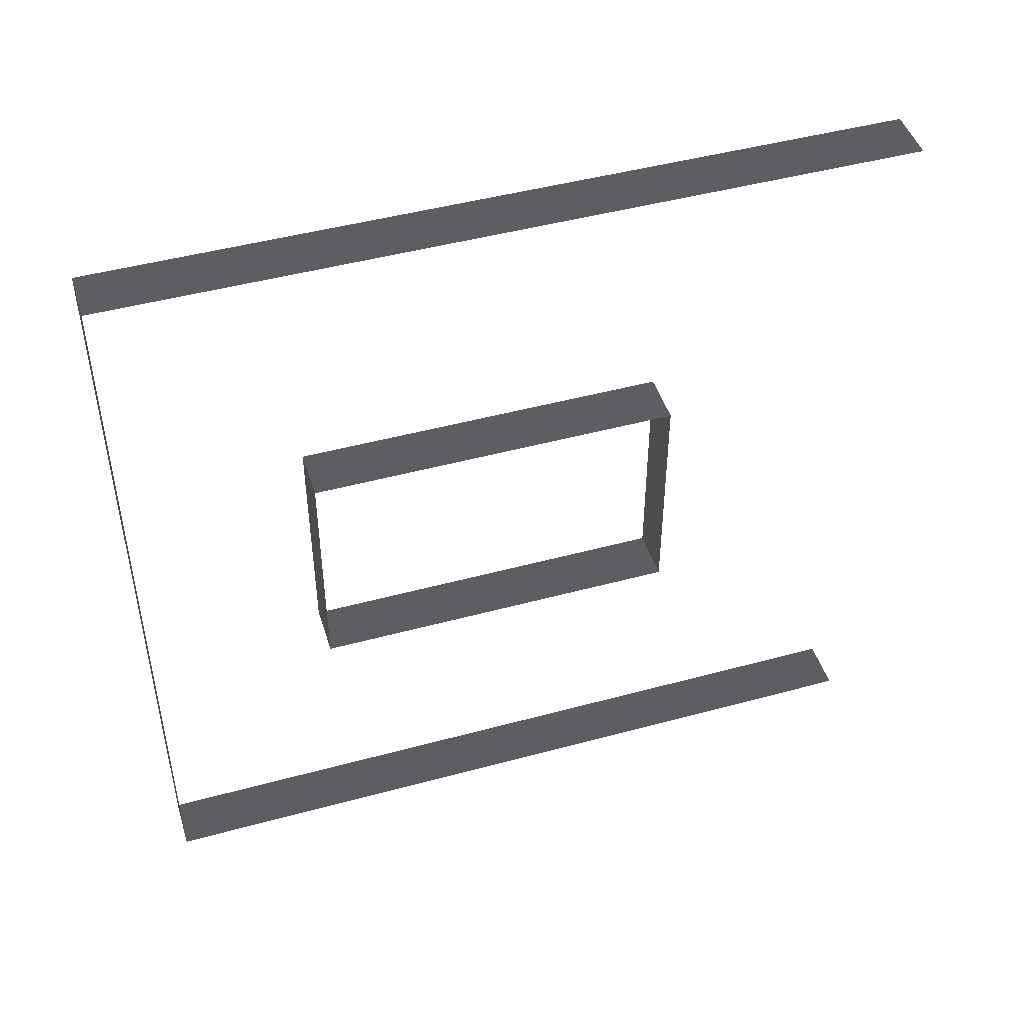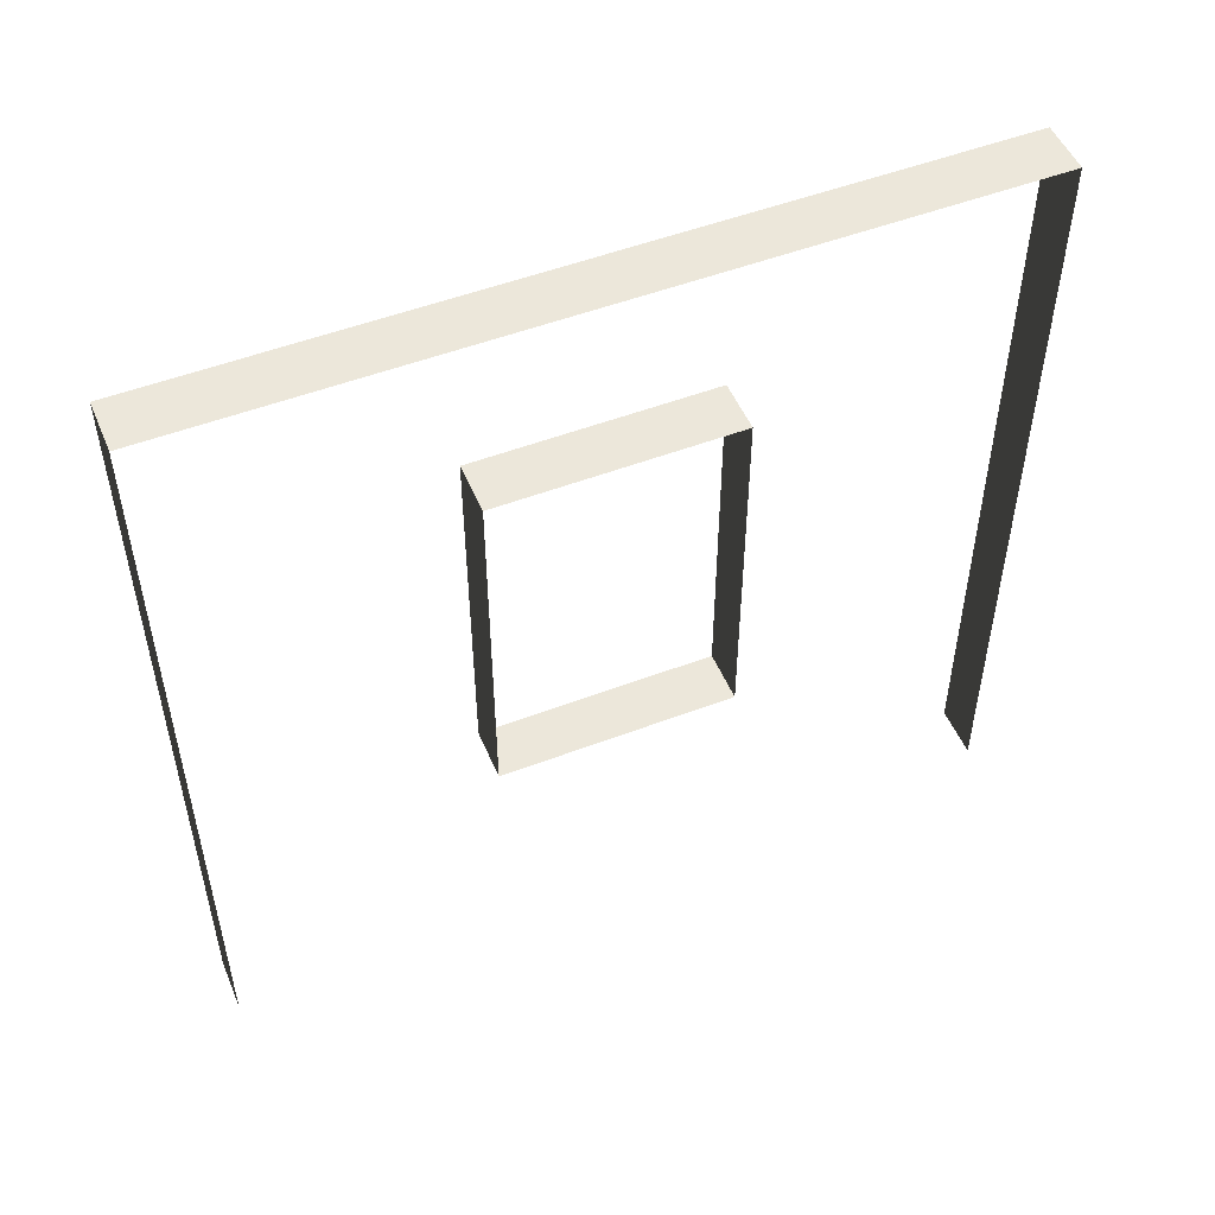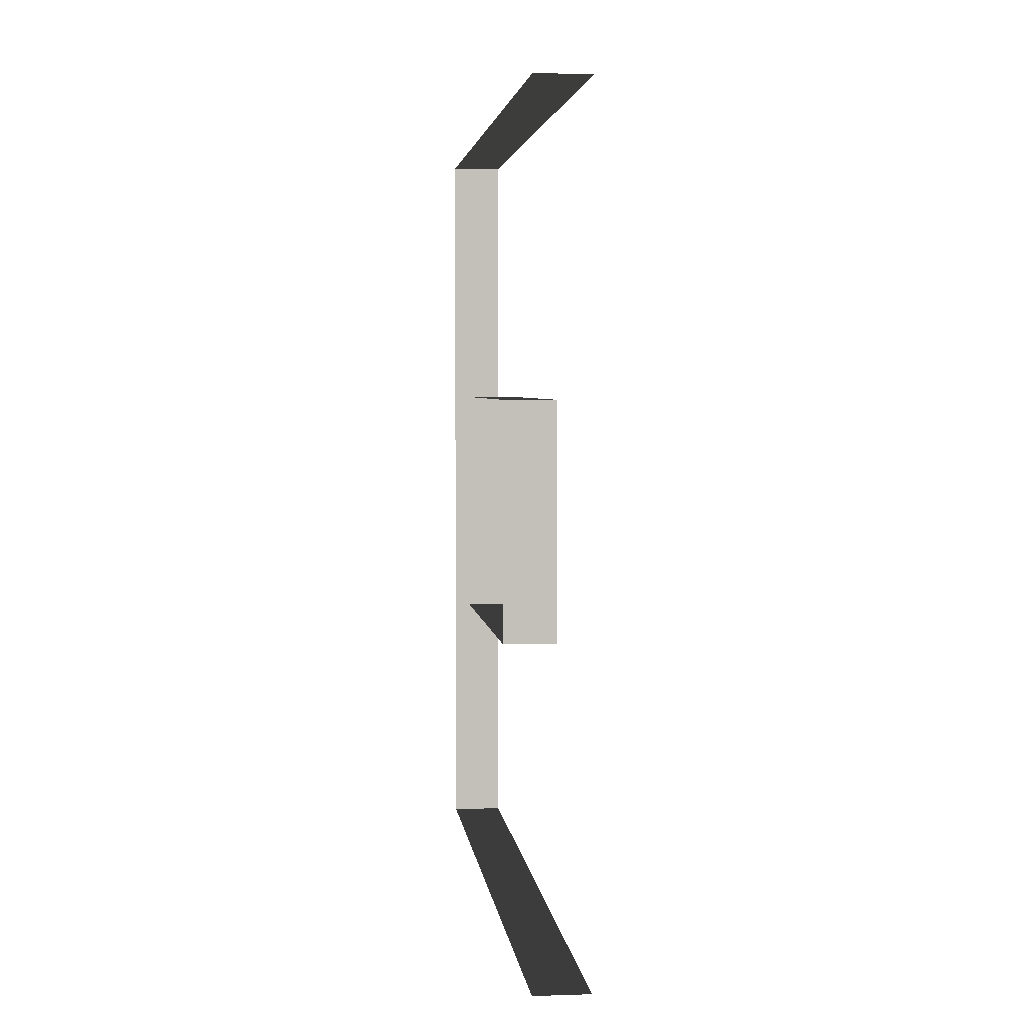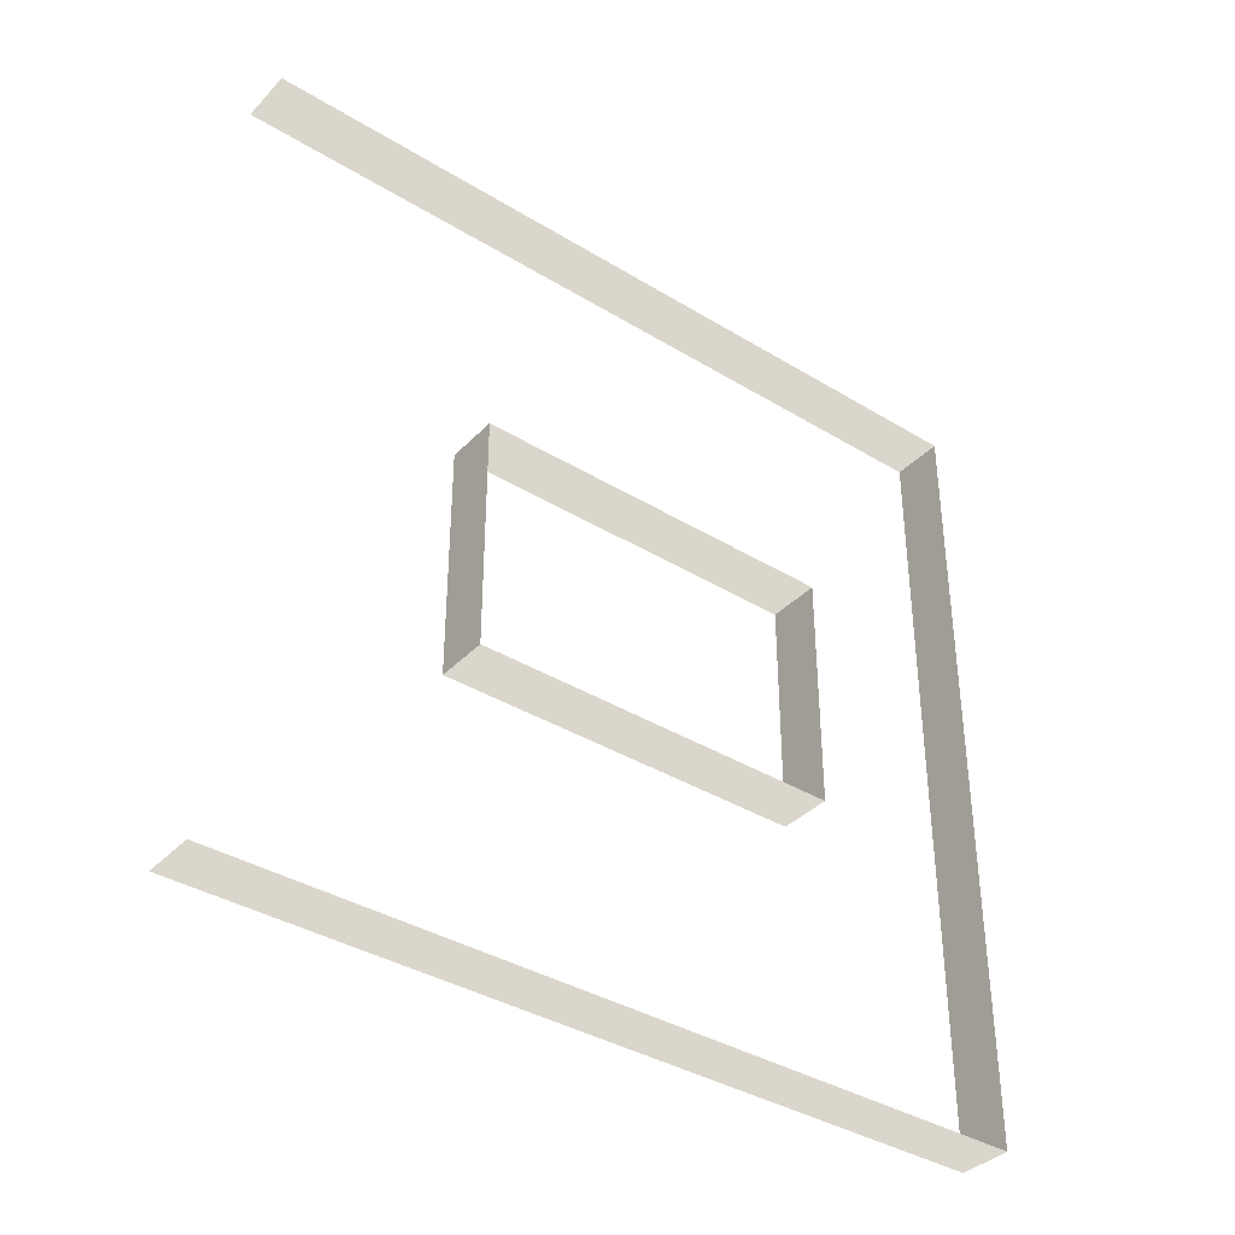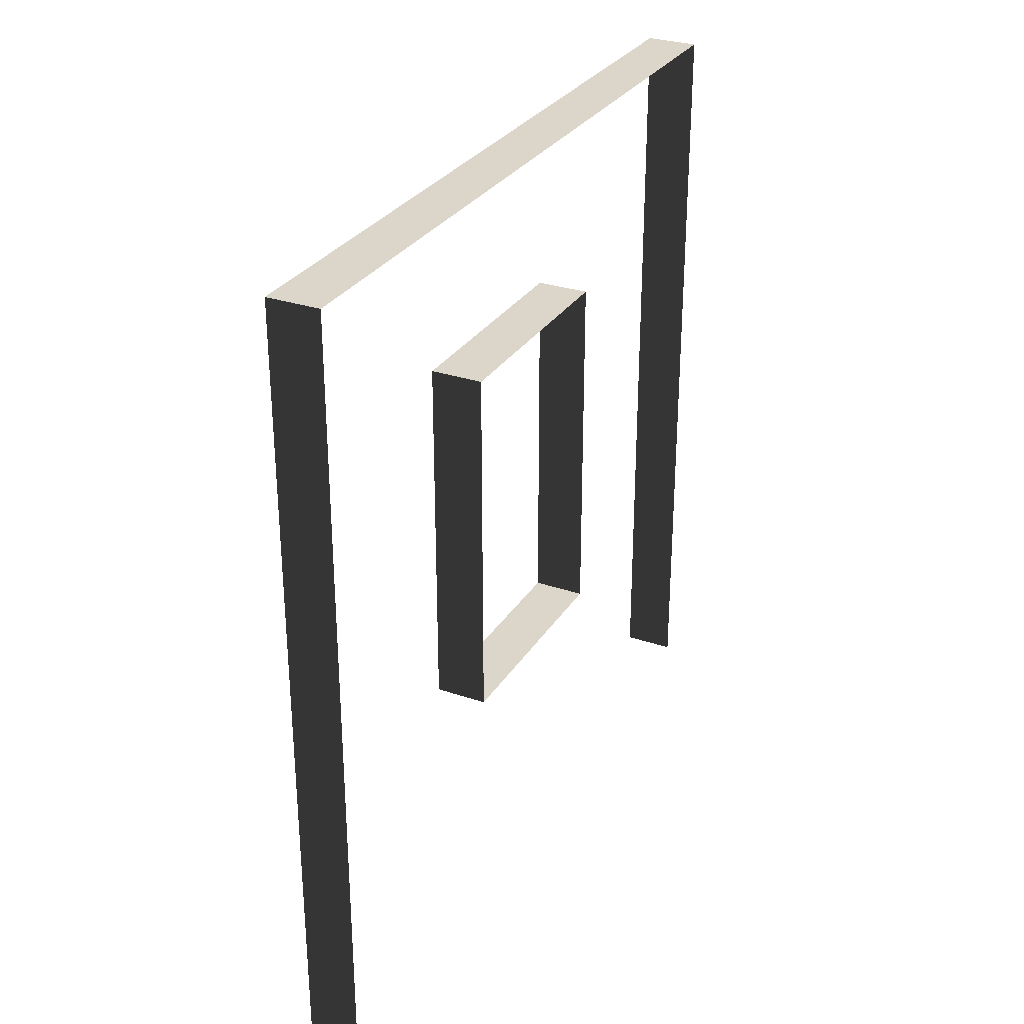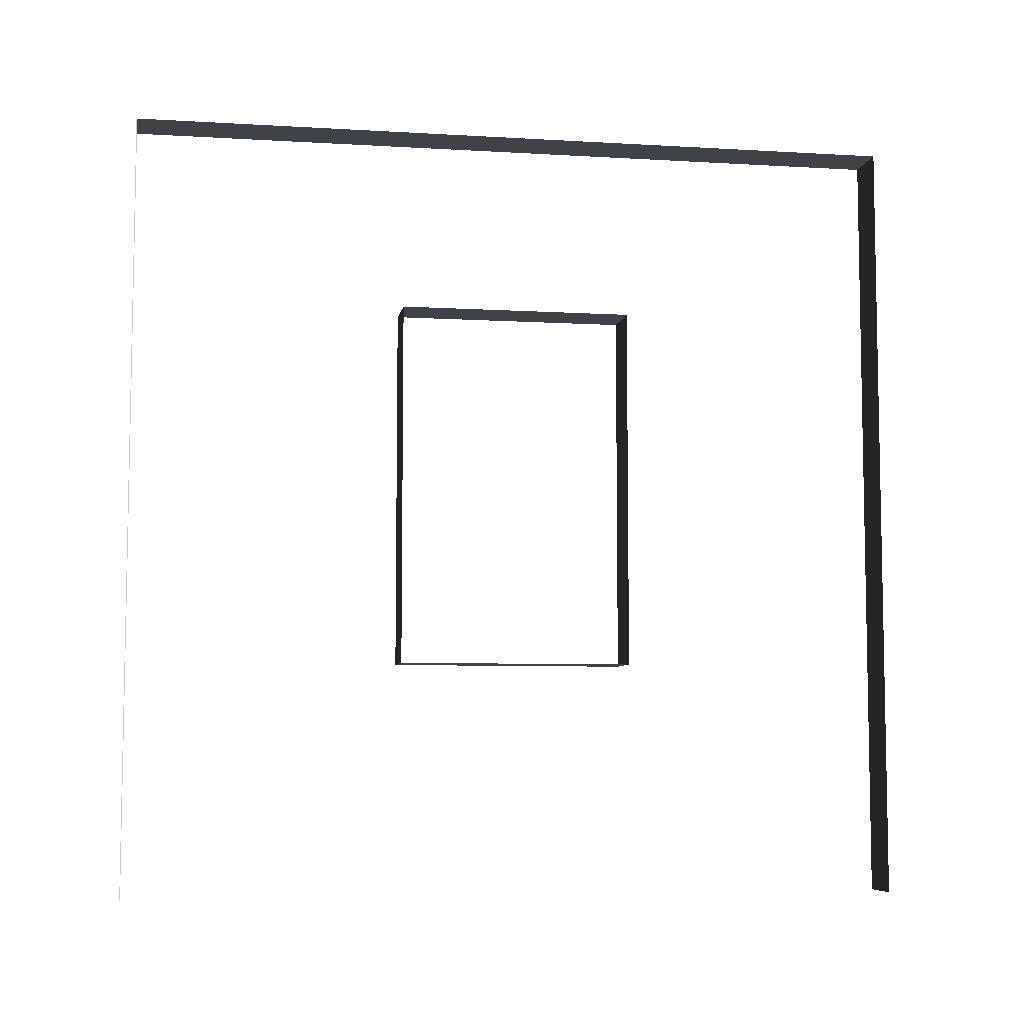
<metadata>
{"format":"obj","ext":"obj","renderer":"f3d","projection":"perspective","resolution":1024,"background":"white","views":[{"elev":46.6,"azim":-107.2,"up":"+Z"},{"elev":51.1,"azim":-112.6,"up":"+Y"},{"elev":3.6,"azim":-6.3,"up":"+Z"},{"elev":-37.6,"azim":52.0,"up":"+Z"},{"elev":29.7,"azim":26.5,"up":"+Y"},{"elev":-6.8,"azim":-99.8,"up":"+Y"}]}
</metadata>
<code>
v -8.708e-07 3 -8.531e-06
v -0.2 3 3
v -0.2 3 -8.951e-06
v -2.66e-07 3 3
v -8.708e-07 3.412e-08 -8.531e-06
v -0.2 3 -8.951e-06
v -0.2 3.412e-08 -8.951e-06
v -8.708e-07 3 -8.531e-06
v -0.2 -3.632e-07 3
v -2.66e-07 3 3
v -2.66e-07 -3.632e-07 3
v -0.2 3 3
v -1.06e-06 2.294 1.05
v -0.2 2.294 1.95
v -1.164e-06 2.294 1.95
v -0.2 2.294 1.05
v -1.06e-06 0.8937 1.05
v -0.2 2.294 1.05
v -1.06e-06 2.294 1.05
v -0.2 0.8937 1.05
v -1.164e-06 0.8937 1.95
v -0.2 0.8937 1.05
v -1.06e-06 0.8937 1.05
v -0.2 0.8937 1.95
v -1.164e-06 2.294 1.95
v -0.2 0.8937 1.95
v -1.164e-06 0.8937 1.95
v -0.2 2.294 1.95
g wall01_window1m_A_4_10164_1110
f 1 3 2
f 2 4 1
f 5 7 6
f 6 8 5
f 9 11 10
f 10 12 9
f 13 15 14
f 14 16 13
f 17 19 18
f 18 20 17
f 21 23 22
f 22 24 21
f 25 27 26
f 26 28 25

</code>
